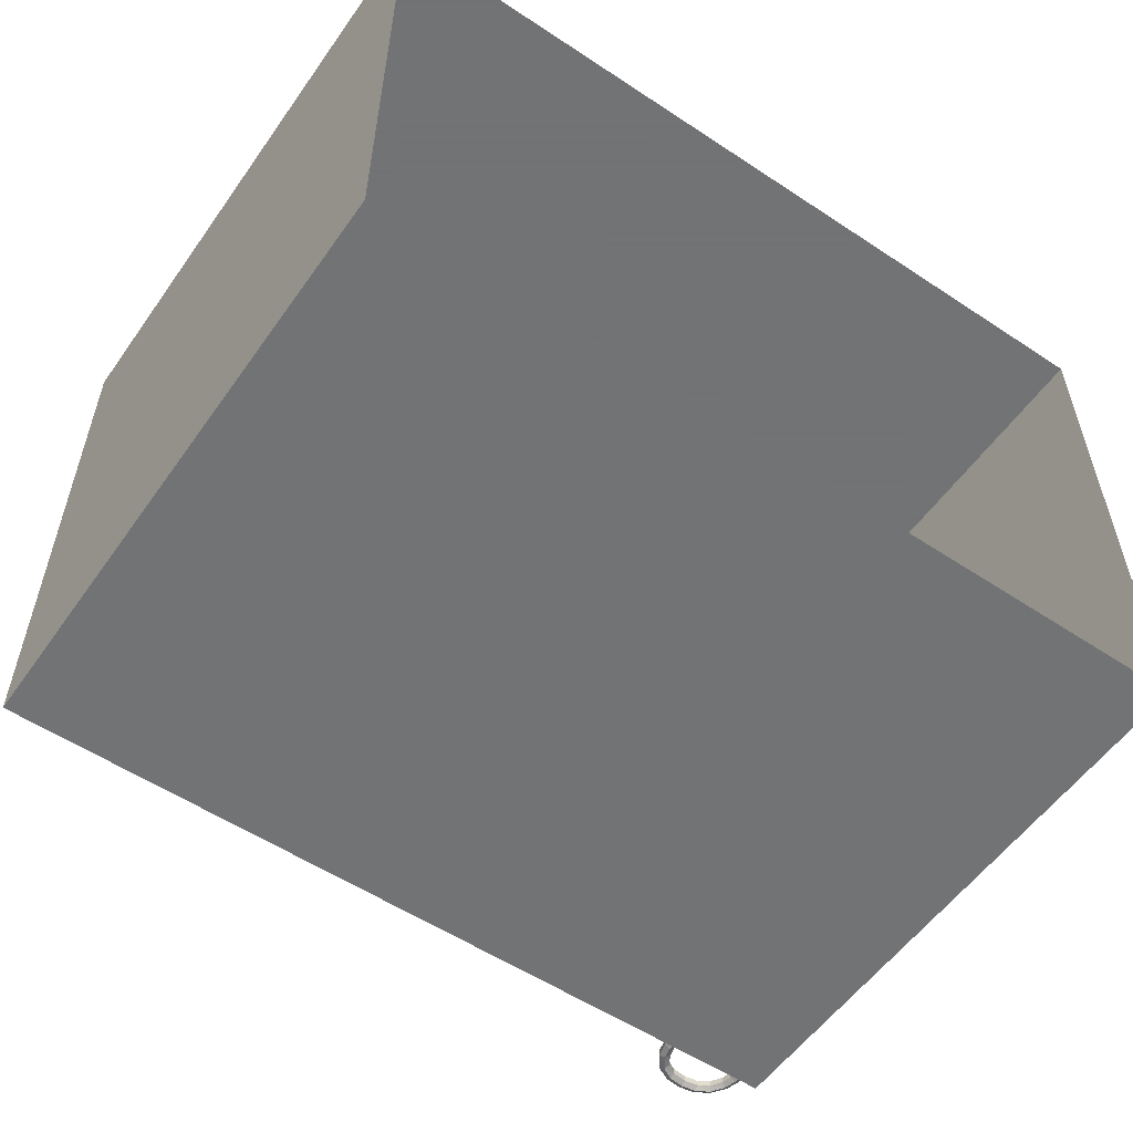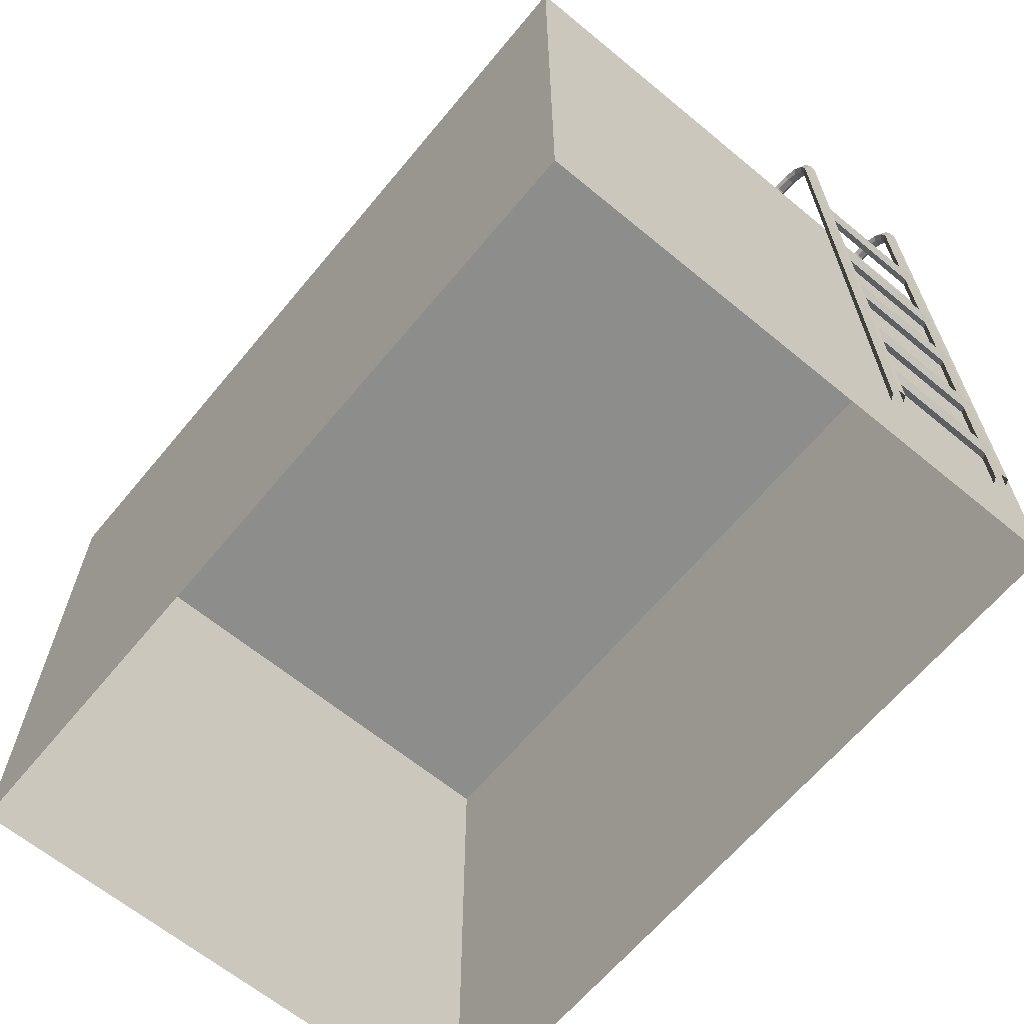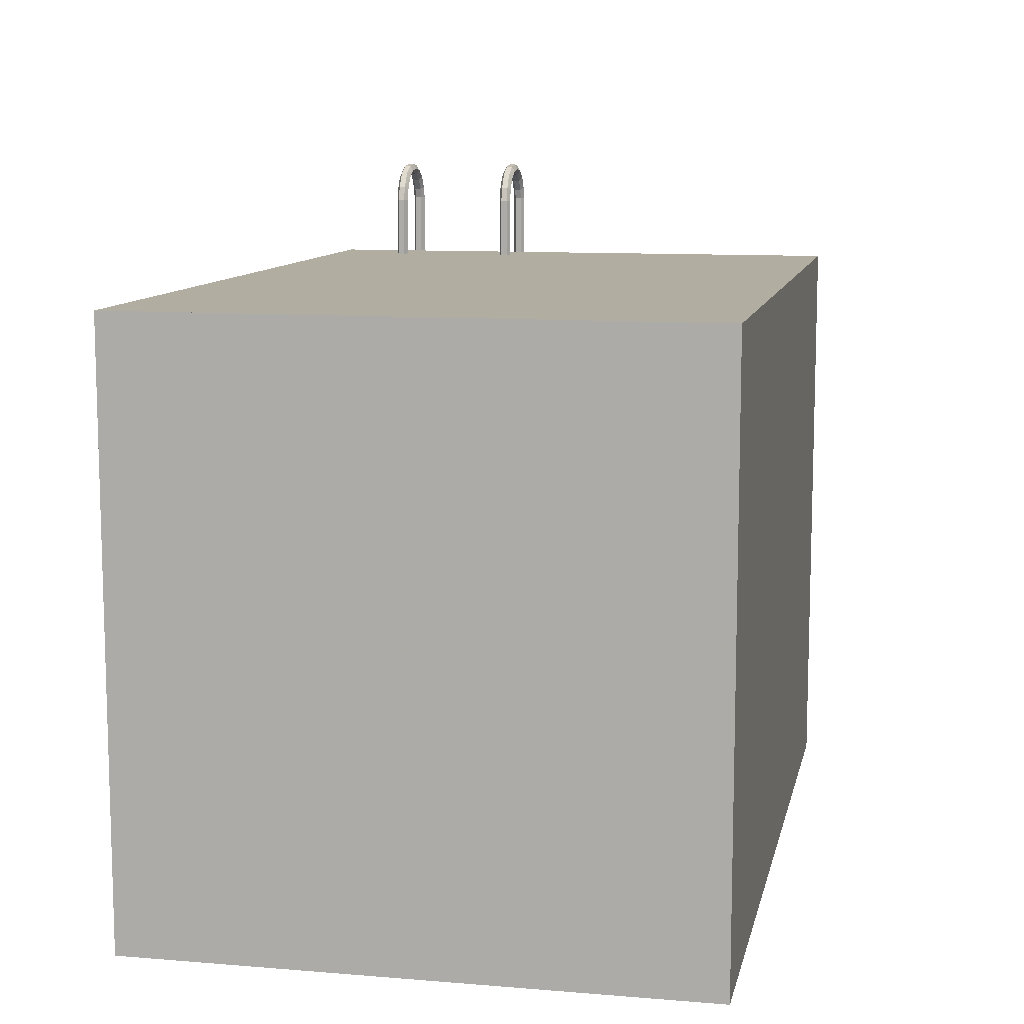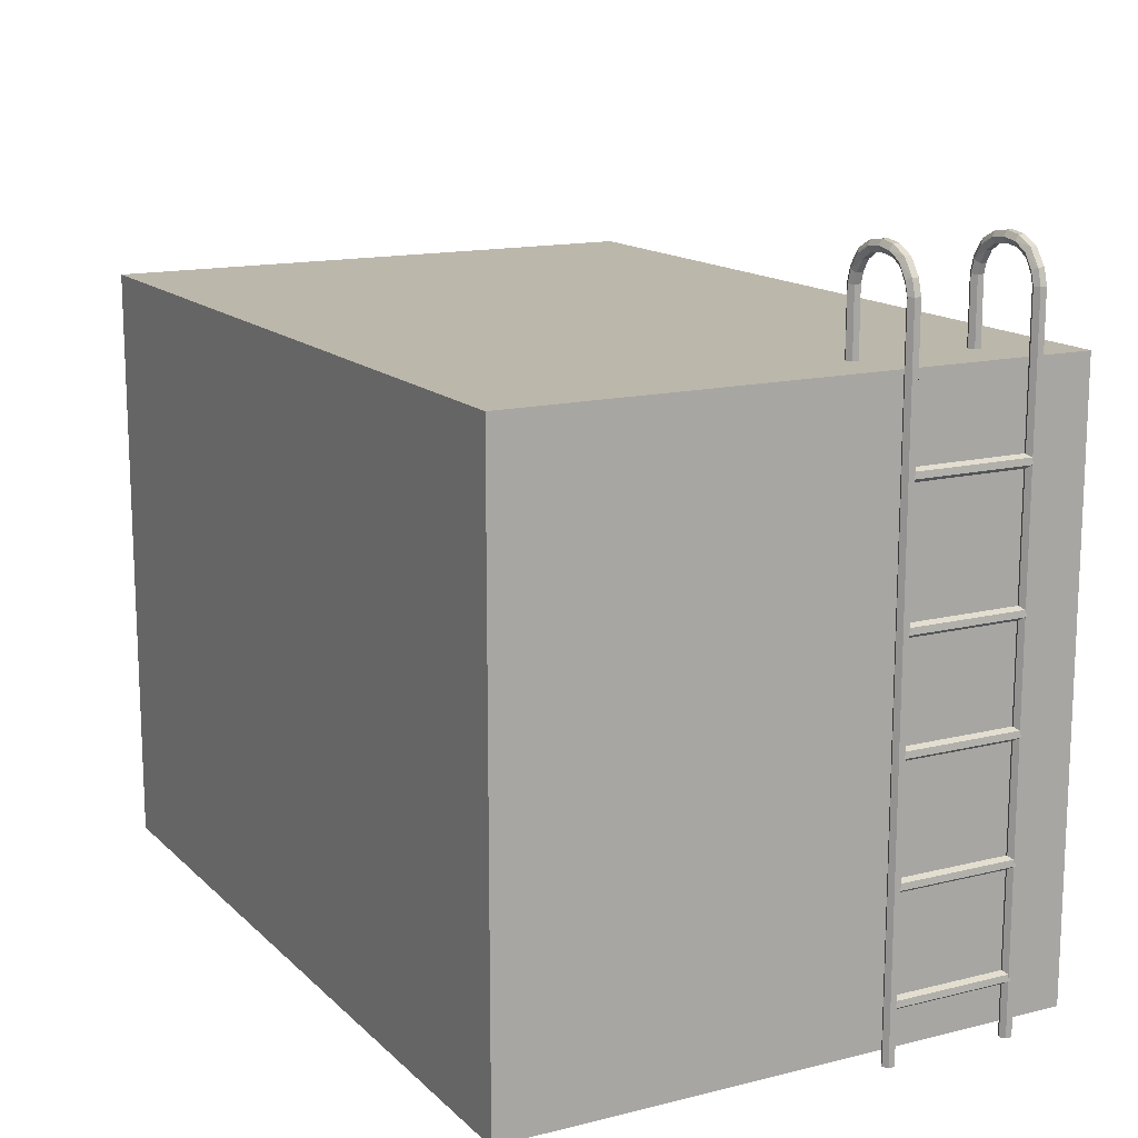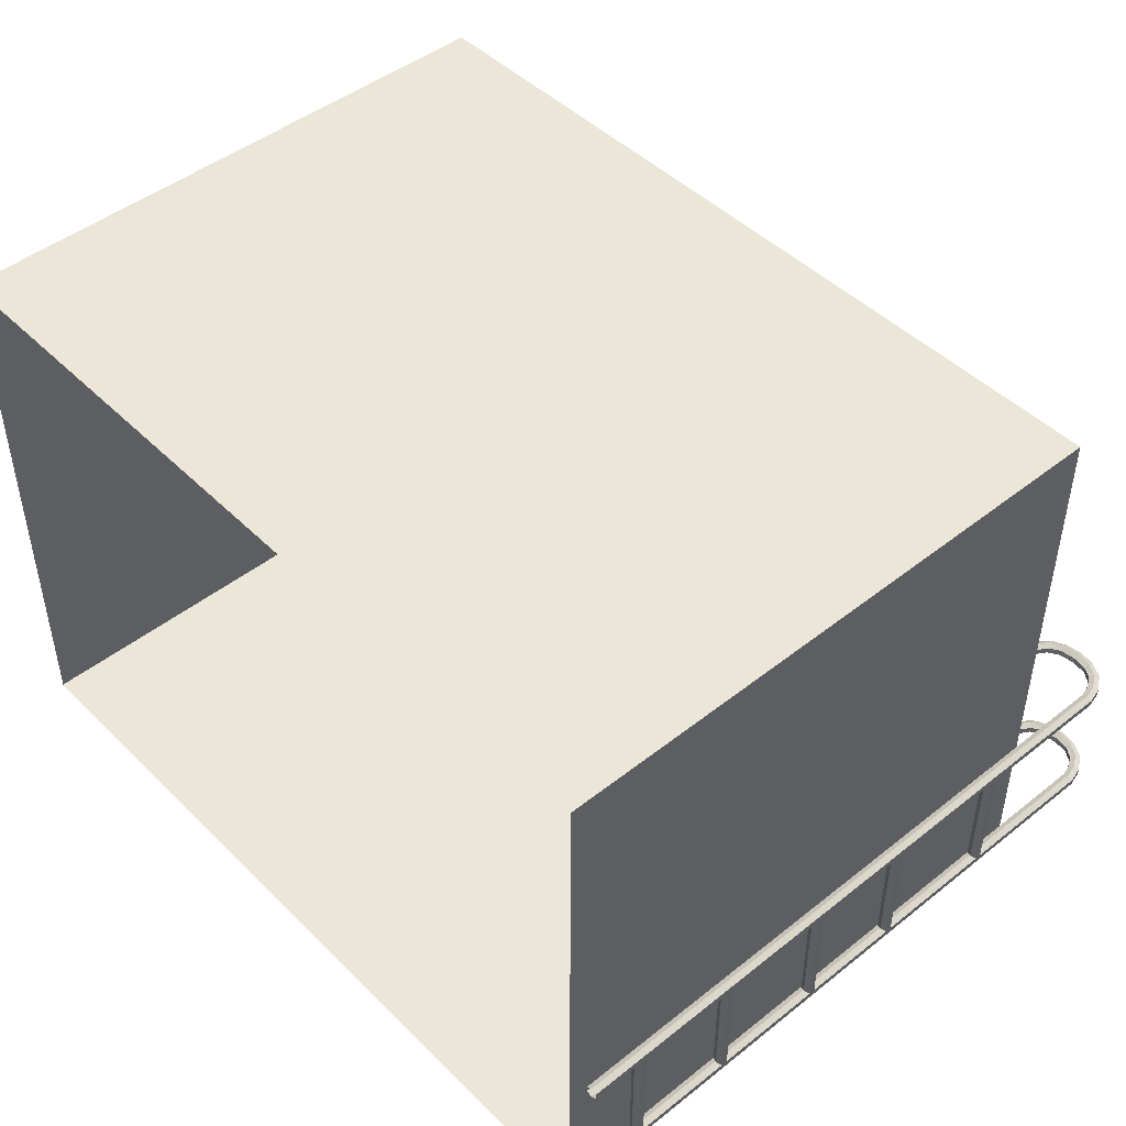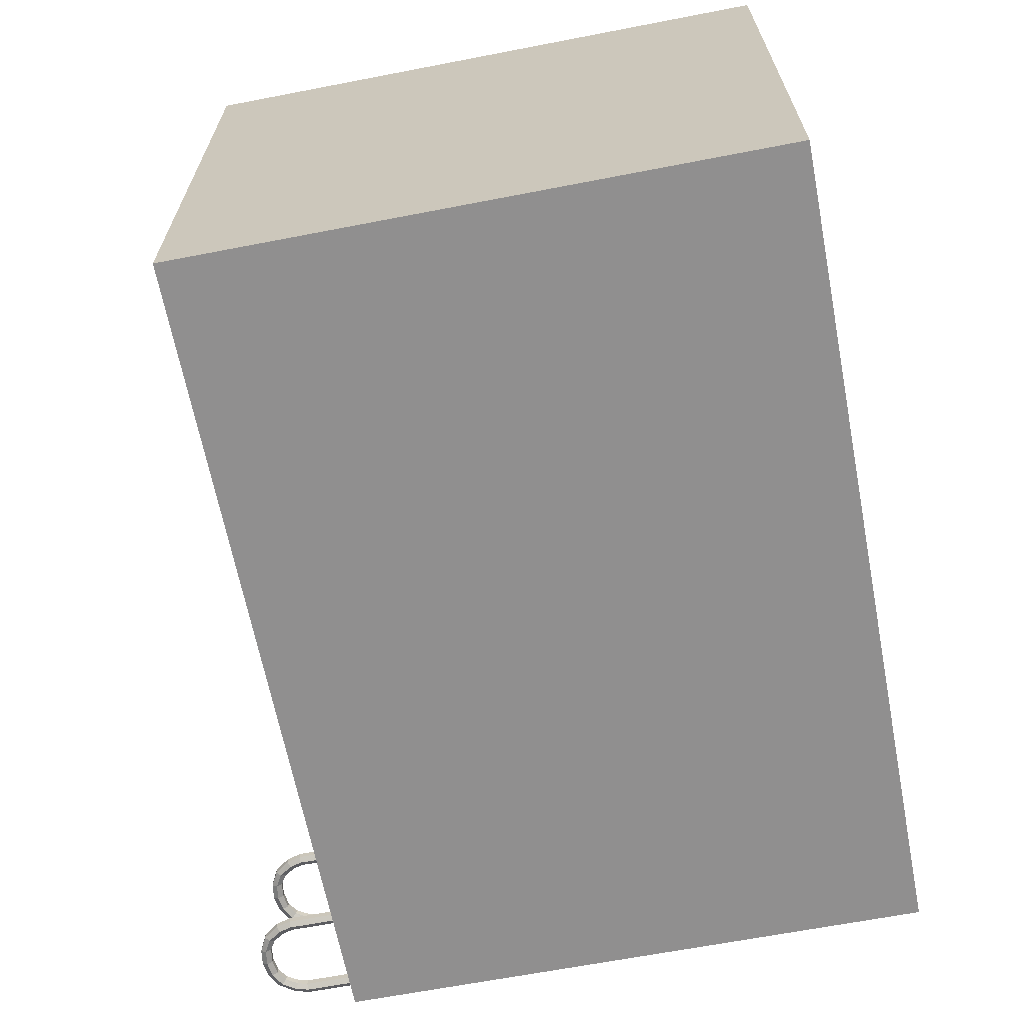
<metadata>
{"format":"obj","ext":"obj","renderer":"f3d","projection":"perspective","resolution":1024,"background":"white","views":[{"elev":-55.7,"azim":-34.8,"up":"+Z"},{"elev":-64.5,"azim":50.3,"up":"+Y"},{"elev":10.3,"azim":-78.2,"up":"+Y"},{"elev":14.5,"azim":61.7,"up":"+Y"},{"elev":46.5,"azim":48.0,"up":"+Z"},{"elev":-65.4,"azim":-79.0,"up":"+Z"}]}
</metadata>
<code>
v  -232.7 0.0001 -219.3
v  -232.7 0.0001 -339.3
v  -232.7 251.6 -339.3
v  -232.7 251.6 -219.3
v  -349.3 125.8 -459.4
v  -349.3 251.6 -459.4
v  -232.7 251.6 -459.4
v  -232.7 125.8 -459.4
v  -349.3 -0.0001 -459.4
v  -232.7 -0.0001 -459.4
v  -349.3 125.8 -219.3
v  -349.3 251.6 -219.3
v  -582.6 251.6 -219.3
v  -582.6 125.8 -219.3
v  -582.6 125.8 -459.4
v  -582.6 251.6 -459.4
v  -349.3 -0.0001 -219.3
v  -582.6 -0.0001 -219.3
v  -582.6 -0.0001 -459.4
v  -232.7 125.8 -219.3
v  -232.7 251.6 -219.3
v  -232.7 -0.0001 -219.3
v  -232.7 251.6 -459.4
v  -349.3 251.6 -459.4
v  -349.3 251.6 -339.3
v  -232.7 251.6 -339.3
v  -582.6 251.6 -459.4
v  -582.6 251.6 -339.3
v  -349.3 251.6 -219.3
v  -232.7 251.6 -219.3
v  -582.6 251.6 -219.3
v  -582.6 -0.0001 -459.4
v  -582.6 -0.0001 -219.3
v  -232.7 0.0001 -459.4
v  -232.7 251.6 -459.4
g bxgrhsx_hlj_1018_01
f 1 2 3 4
f 5 6 7 8
f 9 5 8 10
f 11 12 13 14
f 15 16 6 5
f 17 11 14 18
f 19 15 5 9
f 20 21 12 11
f 22 20 11 17
f 23 24 25 26
f 24 27 28 25
f 26 25 29 30
f 25 28 31 29
f 31 27 32 33
f 34 35 3 2
v  -253.9 242.5 -371.8
v  -253.9 278.3 -371.8
v  -256.2 278.3 -370.5
v  -256.2 242.5 -370.5
v  -258.5 278.3 -371.8
v  -258.5 242.5 -371.8
v  -258.5 278.3 -374.5
v  -258.5 242.5 -374.5
v  -256.2 278.3 -375.8
v  -256.2 242.5 -375.8
v  -253.9 278.3 -374.5
v  -253.9 242.5 -374.5
v  -252.7 282.4 -371.8
v  -254.7 283.6 -370.5
v  -256.7 284.7 -371.8
v  -256.7 284.7 -374.5
v  -254.7 283.6 -375.8
v  -252.7 282.4 -374.5
v  -249.7 287.3 -371.8
v  -250.9 289.3 -370.5
v  -252.1 291.3 -371.8
v  -252.1 291.3 -374.5
v  -250.9 289.3 -375.8
v  -249.7 287.3 -374.5
v  -245.2 290.2 -371.8
v  -245.2 292.5 -370.5
v  -245.2 294.8 -371.8
v  -245.2 294.8 -374.5
v  -245.2 292.5 -375.8
v  -245.2 290.2 -374.5
v  -238.5 291.1 -371.8
v  -238.5 293.4 -370.5
v  -238.5 295.7 -371.8
v  -238.5 295.7 -374.5
v  -238.5 293.4 -375.8
v  -238.5 291.1 -374.5
v  -223.4 -0.0001 -371.8
v  -221.1 -0.0001 -370.5
v  -221.1 278.3 -370.5
v  -223.4 278.3 -371.8
v  -218.8 -0.0001 -371.8
v  -218.8 278.3 -371.8
v  -218.8 -0.0001 -374.5
v  -218.8 278.3 -374.5
v  -221.1 -0.0001 -375.8
v  -221.1 278.3 -375.8
v  -223.4 -0.0001 -374.5
v  -223.4 278.3 -374.5
v  -222.6 283.6 -370.5
v  -224.6 282.4 -371.8
v  -220.6 284.7 -371.8
v  -220.6 284.7 -374.5
v  -222.6 283.6 -375.8
v  -224.6 282.4 -374.5
v  -227.5 287.3 -371.8
v  -226.4 289.3 -370.5
v  -225.2 291.3 -371.8
v  -225.2 291.3 -374.5
v  -226.4 289.3 -375.8
v  -227.5 287.3 -374.5
v  -232.1 290.2 -371.8
v  -232.1 292.5 -370.5
v  -232.1 294.8 -371.8
v  -232.1 294.8 -374.5
v  -232.1 292.5 -375.8
v  -232.1 290.2 -374.5
v  -253.9 242.5 -424.3
v  -253.9 278.3 -424.3
v  -256.2 278.3 -423
v  -256.2 242.5 -423
v  -258.5 278.3 -424.3
v  -258.5 242.5 -424.3
v  -258.5 278.3 -427
v  -258.5 242.5 -427
v  -256.2 278.3 -428.3
v  -256.2 242.5 -428.3
v  -253.9 278.3 -427
v  -253.9 242.5 -427
v  -252.7 282.4 -424.3
v  -254.7 283.6 -423
v  -256.7 284.7 -424.3
v  -256.7 284.7 -427
v  -254.7 283.6 -428.3
v  -252.7 282.4 -427
v  -249.7 287.3 -424.3
v  -250.9 289.3 -423
v  -252.1 291.3 -424.3
v  -252.1 291.3 -427
v  -250.9 289.3 -428.3
v  -249.7 287.3 -427
v  -245.2 290.2 -424.3
v  -245.2 292.5 -423
v  -245.2 294.8 -424.3
v  -245.2 294.8 -427
v  -245.2 292.5 -428.3
v  -245.2 290.2 -427
v  -238.5 291.1 -424.3
v  -238.5 293.4 -423
v  -238.5 295.7 -424.3
v  -238.5 295.7 -427
v  -238.5 293.4 -428.3
v  -238.5 291.1 -427
v  -223.4 -0.0001 -424.3
v  -221.1 -0.0001 -423
v  -221.1 278.3 -423
v  -223.4 278.3 -424.3
v  -218.8 -0.0001 -424.3
v  -218.8 278.3 -424.3
v  -218.8 -0.0001 -427
v  -218.8 278.3 -427
v  -221.1 -0.0001 -428.3
v  -221.1 278.3 -428.3
v  -223.4 -0.0001 -427
v  -223.4 278.3 -427
v  -222.6 283.6 -423
v  -224.6 282.4 -424.3
v  -220.6 284.7 -424.3
v  -220.6 284.7 -427
v  -222.6 283.6 -428.3
v  -224.6 282.4 -427
v  -227.5 287.3 -424.3
v  -226.4 289.3 -423
v  -225.2 291.3 -424.3
v  -225.2 291.3 -427
v  -226.4 289.3 -428.3
v  -227.5 287.3 -427
v  -232.1 290.2 -424.3
v  -232.1 292.5 -423
v  -232.1 294.8 -424.3
v  -232.1 294.8 -427
v  -232.1 292.5 -428.3
v  -232.1 290.2 -427
v  -220.9 21.28 -424.9
v  -218.7 22.81 -424.9
v  -218.7 22.81 -374.2
v  -220.9 21.28 -374.2
v  -218.9 25.45 -424.9
v  -218.9 25.45 -374.2
v  -221.3 26.58 -424.9
v  -221.3 26.58 -374.2
v  -223.5 25.05 -424.9
v  -223.5 25.05 -374.2
v  -223.3 22.4 -424.9
v  -223.3 22.4 -374.2
v  -220.9 66.02 -424.9
v  -218.7 67.55 -424.9
v  -218.7 67.55 -374.2
v  -220.9 66.02 -374.2
v  -218.9 70.2 -424.9
v  -218.9 70.2 -374.2
v  -221.3 71.32 -424.9
v  -221.3 71.32 -374.2
v  -223.5 69.79 -424.9
v  -223.5 69.79 -374.2
v  -223.3 67.15 -424.9
v  -223.3 67.15 -374.2
v  -220.9 115 -424.9
v  -218.7 116.6 -424.9
v  -218.7 116.6 -374.2
v  -220.9 115 -374.2
v  -218.9 119.2 -424.9
v  -218.9 119.2 -374.2
v  -221.3 120.3 -424.9
v  -221.3 120.3 -374.2
v  -223.5 118.8 -424.9
v  -223.5 118.8 -374.2
v  -223.3 116.2 -424.9
v  -223.3 116.2 -374.2
v  -220.9 159.8 -424.9
v  -218.7 161.3 -424.9
v  -218.7 161.3 -374.2
v  -220.9 159.8 -374.2
v  -218.9 164 -424.9
v  -218.9 164 -374.2
v  -221.3 165.1 -424.9
v  -221.3 165.1 -374.2
v  -223.5 163.5 -424.9
v  -223.5 163.5 -374.2
v  -223.3 160.9 -424.9
v  -223.3 160.9 -374.2
v  -220.9 214.7 -424.9
v  -218.7 216.2 -424.9
v  -218.7 216.2 -374.2
v  -220.9 214.7 -374.2
v  -218.9 218.9 -424.9
v  -218.9 218.9 -374.2
v  -221.3 220 -424.9
v  -221.3 220 -374.2
v  -223.5 218.5 -424.9
v  -223.5 218.5 -374.2
v  -223.3 215.8 -424.9
v  -223.3 215.8 -374.2
g srx_yzdx_1018_01
f 36 37 38 39
f 39 38 40 41
f 41 40 42 43
f 43 42 44 45
f 45 44 46 47
f 47 46 37 36
f 37 48 49 38
f 38 49 50 40
f 40 50 51 42
f 44 42 51 52
f 46 44 52 53
f 46 53 48 37
f 49 48 54 55
f 50 49 55 56
f 50 56 57 51
f 51 57 58 52
f 52 58 59 53
f 53 59 54 48
f 55 54 60 61
f 56 55 61 62
f 56 62 63 57
f 57 63 64 58
f 58 64 65 59
f 59 65 60 54
f 61 60 66 67
f 62 61 67 68
f 62 68 69 63
f 63 69 70 64
f 64 70 71 65
f 65 71 66 60
f 72 73 74 75
f 73 76 77 74
f 76 78 79 77
f 78 80 81 79
f 80 82 83 81
f 82 72 75 83
f 75 74 84 85
f 74 77 86 84
f 77 79 87 86
f 87 79 81 88
f 88 81 83 89
f 83 75 85 89
f 90 85 84 91
f 91 84 86 92
f 86 87 93 92
f 87 88 94 93
f 88 89 95 94
f 89 85 90 95
f 96 90 91 97
f 97 91 92 98
f 92 93 99 98
f 93 94 100 99
f 94 95 101 100
f 95 90 96 101
f 66 96 97 67
f 67 97 98 68
f 98 99 69 68
f 99 100 70 69
f 100 101 71 70
f 101 96 66 71
f 102 103 104 105
f 105 104 106 107
f 107 106 108 109
f 109 108 110 111
f 111 110 112 113
f 113 112 103 102
f 103 114 115 104
f 104 115 116 106
f 106 116 117 108
f 110 108 117 118
f 112 110 118 119
f 112 119 114 103
f 115 114 120 121
f 116 115 121 122
f 116 122 123 117
f 117 123 124 118
f 118 124 125 119
f 119 125 120 114
f 121 120 126 127
f 122 121 127 128
f 122 128 129 123
f 123 129 130 124
f 124 130 131 125
f 125 131 126 120
f 127 126 132 133
f 128 127 133 134
f 128 134 135 129
f 129 135 136 130
f 130 136 137 131
f 131 137 132 126
f 138 139 140 141
f 139 142 143 140
f 142 144 145 143
f 144 146 147 145
f 146 148 149 147
f 148 138 141 149
f 141 140 150 151
f 140 143 152 150
f 143 145 153 152
f 153 145 147 154
f 154 147 149 155
f 149 141 151 155
f 156 151 150 157
f 157 150 152 158
f 152 153 159 158
f 153 154 160 159
f 154 155 161 160
f 155 151 156 161
f 162 156 157 163
f 163 157 158 164
f 158 159 165 164
f 159 160 166 165
f 160 161 167 166
f 161 156 162 167
f 132 162 163 133
f 133 163 164 134
f 164 165 135 134
f 165 166 136 135
f 166 167 137 136
f 167 162 132 137
f 168 169 170 171
f 169 172 173 170
f 172 174 175 173
f 174 176 177 175
f 176 178 179 177
f 178 168 171 179
f 180 181 182 183
f 181 184 185 182
f 184 186 187 185
f 186 188 189 187
f 188 190 191 189
f 190 180 183 191
f 192 193 194 195
f 193 196 197 194
f 196 198 199 197
f 198 200 201 199
f 200 202 203 201
f 202 192 195 203
f 204 205 206 207
f 205 208 209 206
f 208 210 211 209
f 210 212 213 211
f 212 214 215 213
f 214 204 207 215
f 216 217 218 219
f 217 220 221 218
f 220 222 223 221
f 222 224 225 223
f 224 226 227 225
f 226 216 219 227

</code>
